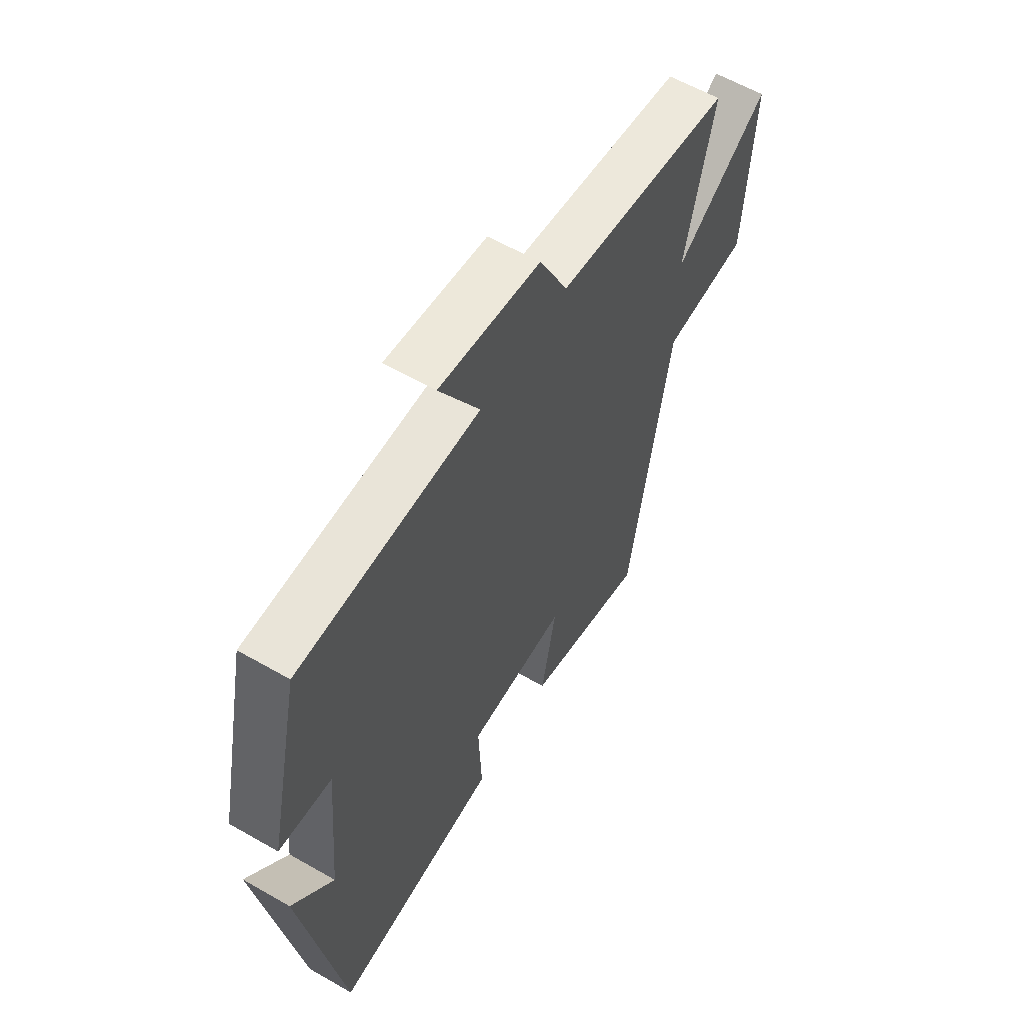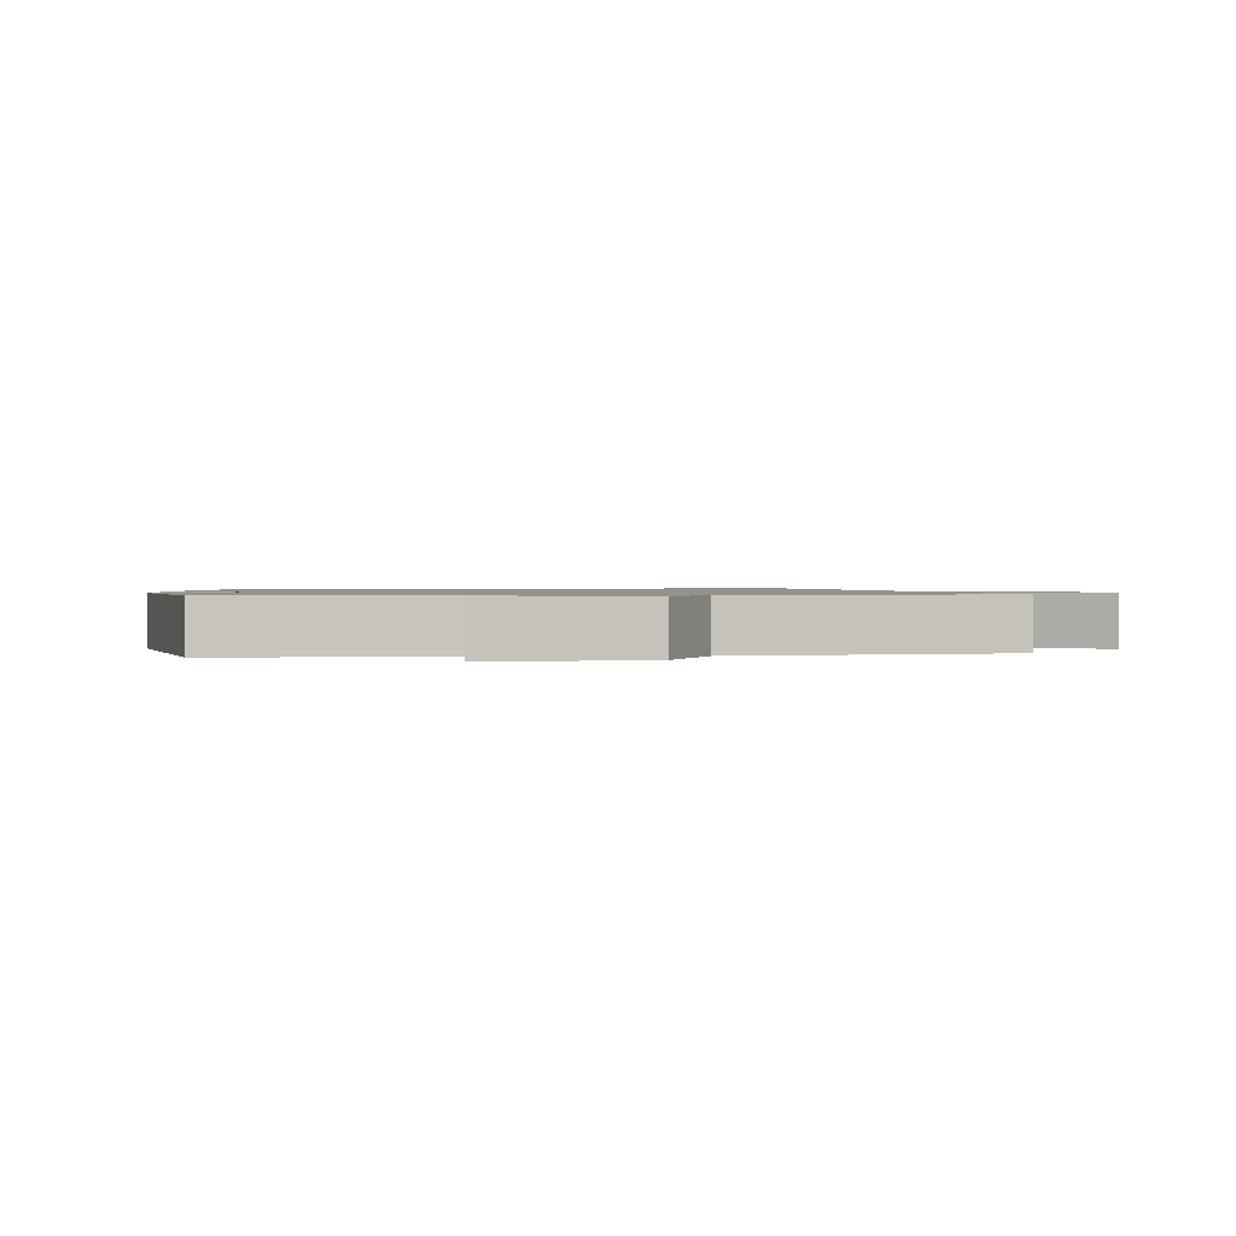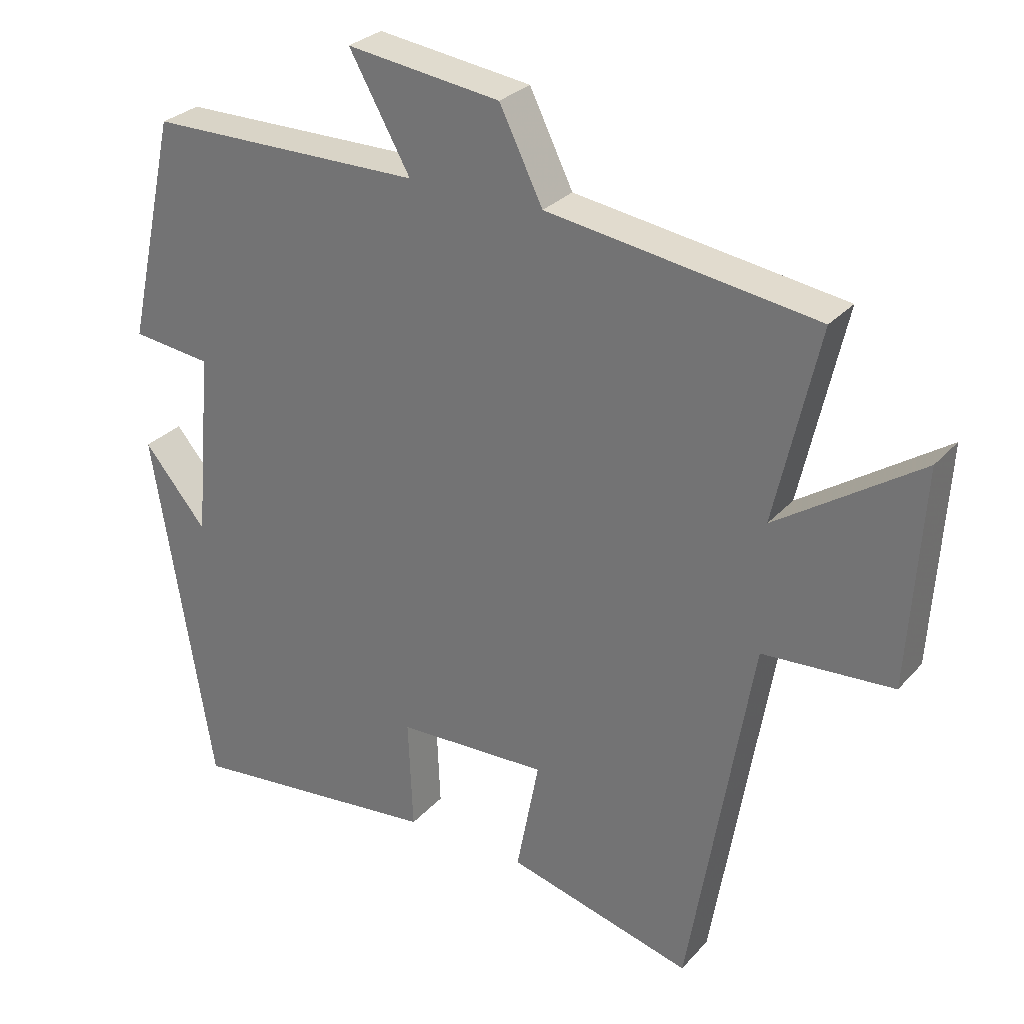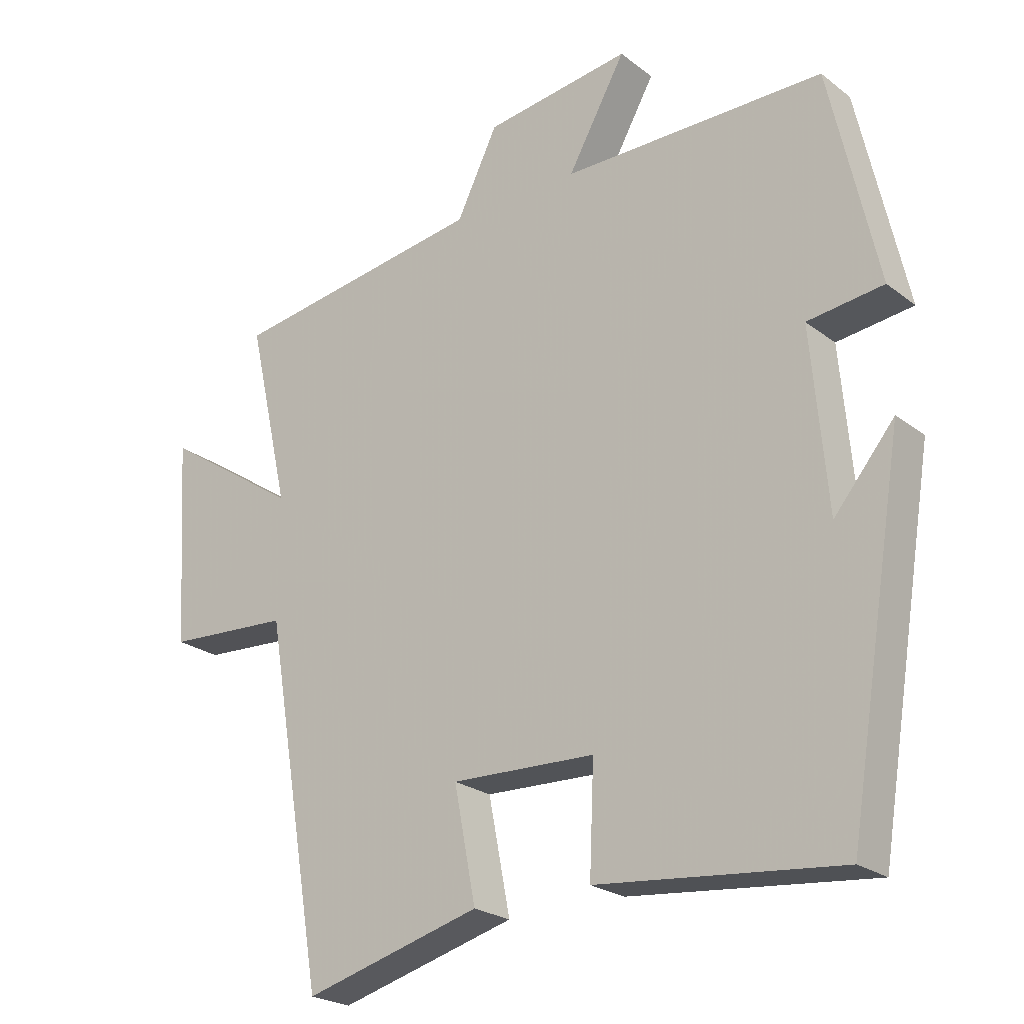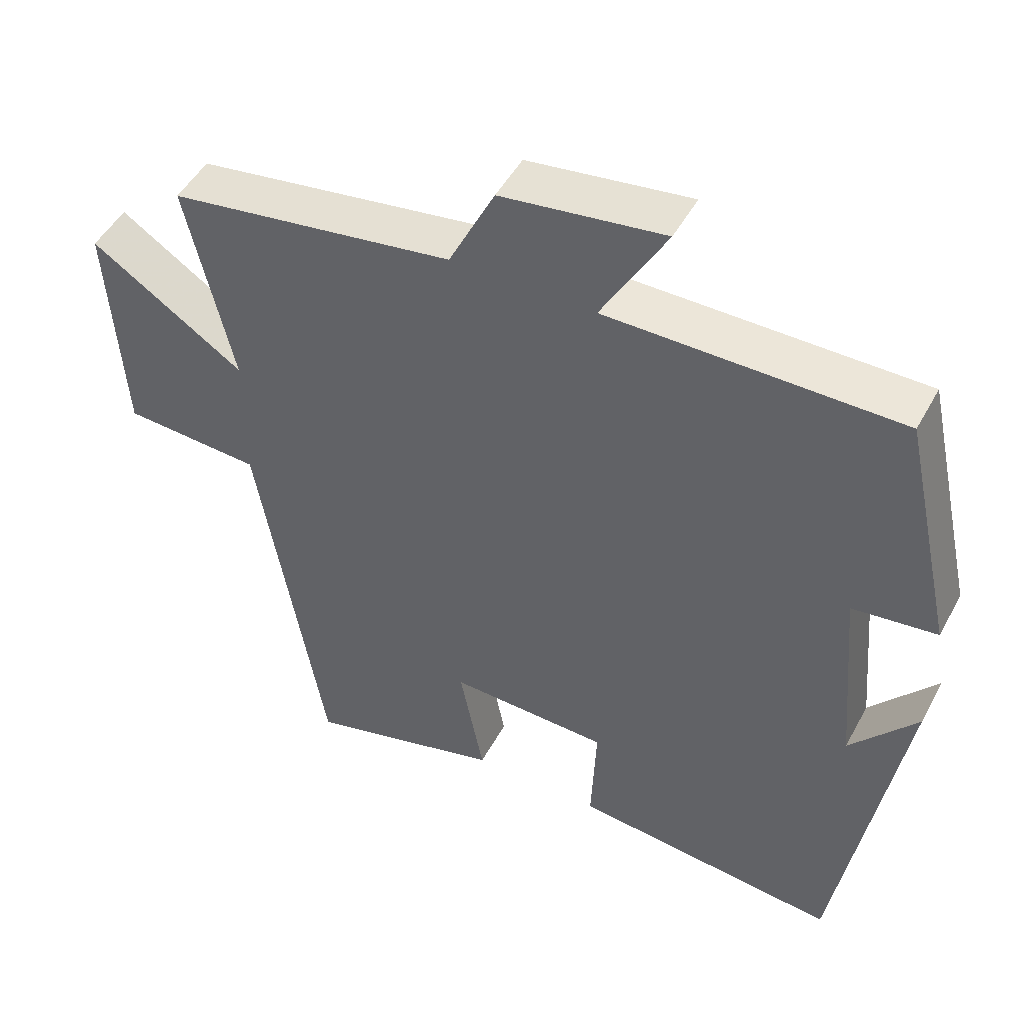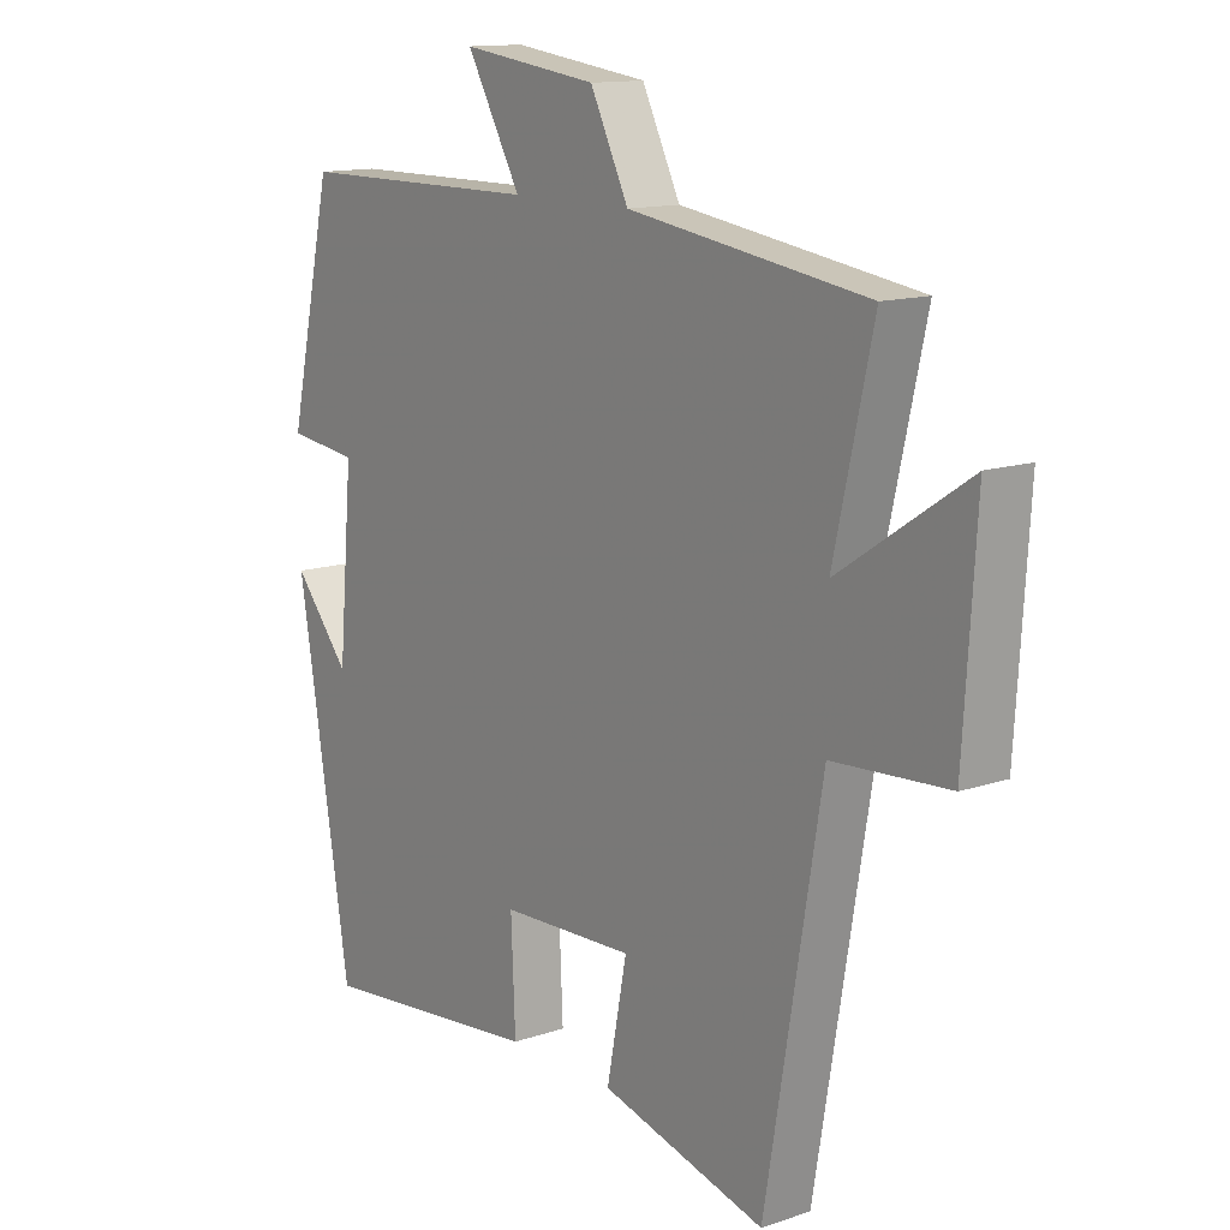
<metadata>
{"format":"obj","ext":"obj","renderer":"f3d","projection":"perspective","resolution":1024,"background":"white","views":[{"elev":59.7,"azim":-59.5,"up":"+Z"},{"elev":1.1,"azim":-5.1,"up":"+Y"},{"elev":28.6,"azim":32.7,"up":"+Z"},{"elev":-23.5,"azim":-141.6,"up":"+Z"},{"elev":48.6,"azim":-152.5,"up":"+Z"},{"elev":13.3,"azim":52.4,"up":"+Z"}]}
</metadata>
<code>
v -0.413 0.07 -0.538
v -0.5 0.07 -0.008
v -0.408 0.07 -0.118
v -0.384 0.07 0.154
v -0.5 0.07 0.168
v -0.427 0.07 0.498
v -0.026 0.07 0.5
v -0.115 0.07 0.658
v 0.109 0.07 0.628
v 0.172 0.07 0.5
v 0.564 0.07 0.442
v 0.5 0.07 0.159
v 0.71 0.07 0.299
v 0.69 0.07 -0.017
v 0.5 0.07 -0.029
v 0.408 0.07 -0.573
v 0.137 0.07 -0.5
v 0.17 0.07 -0.329
v -0.05 0.07 -0.337
v -0.043 0.07 -0.5
v -0.413 0 -0.538
v -0.5 0 -0.008
v -0.408 0 -0.118
v -0.384 0 0.154
v -0.5 0 0.168
v -0.427 0 0.498
v -0.026 0 0.5
v -0.115 0 0.658
v 0.109 0 0.628
v 0.172 0 0.5
v 0.564 0 0.442
v 0.5 0 0.159
v 0.71 0 0.299
v 0.69 0 -0.017
v 0.5 0 -0.029
v 0.408 0 -0.573
v 0.137 0 -0.5
v 0.17 0 -0.329
v -0.05 0 -0.337
v -0.043 0 -0.5
f 19 20 1
f 15 16 17 18
f 15 18 19
f 12 13 14 15
f 12 15 19 1
f 10 11 12 1
f 7 8 9 10
f 6 7 10
f 5 6 10
f 4 5 10
f 3 4 10 1
f 1 2 3
f 21 40 39
f 38 37 36 35
f 39 38 35
f 35 34 33 32
f 21 39 35 32
f 21 32 31 30
f 30 29 28 27
f 30 27 26
f 30 26 25
f 30 25 24
f 21 30 24 23
f 23 22 21
f 1 21 22 2
f 2 22 23 3
f 3 23 24 4
f 4 24 25 5
f 5 25 26 6
f 6 26 27 7
f 7 27 28 8
f 8 28 29 9
f 9 29 30 10
f 10 30 31 11
f 11 31 32 12
f 12 32 33 13
f 13 33 34 14
f 14 34 35 15
f 15 35 36 16
f 16 36 37 17
f 17 37 38 18
f 18 38 39 19
f 19 39 40 20
f 20 40 21 1

</code>
